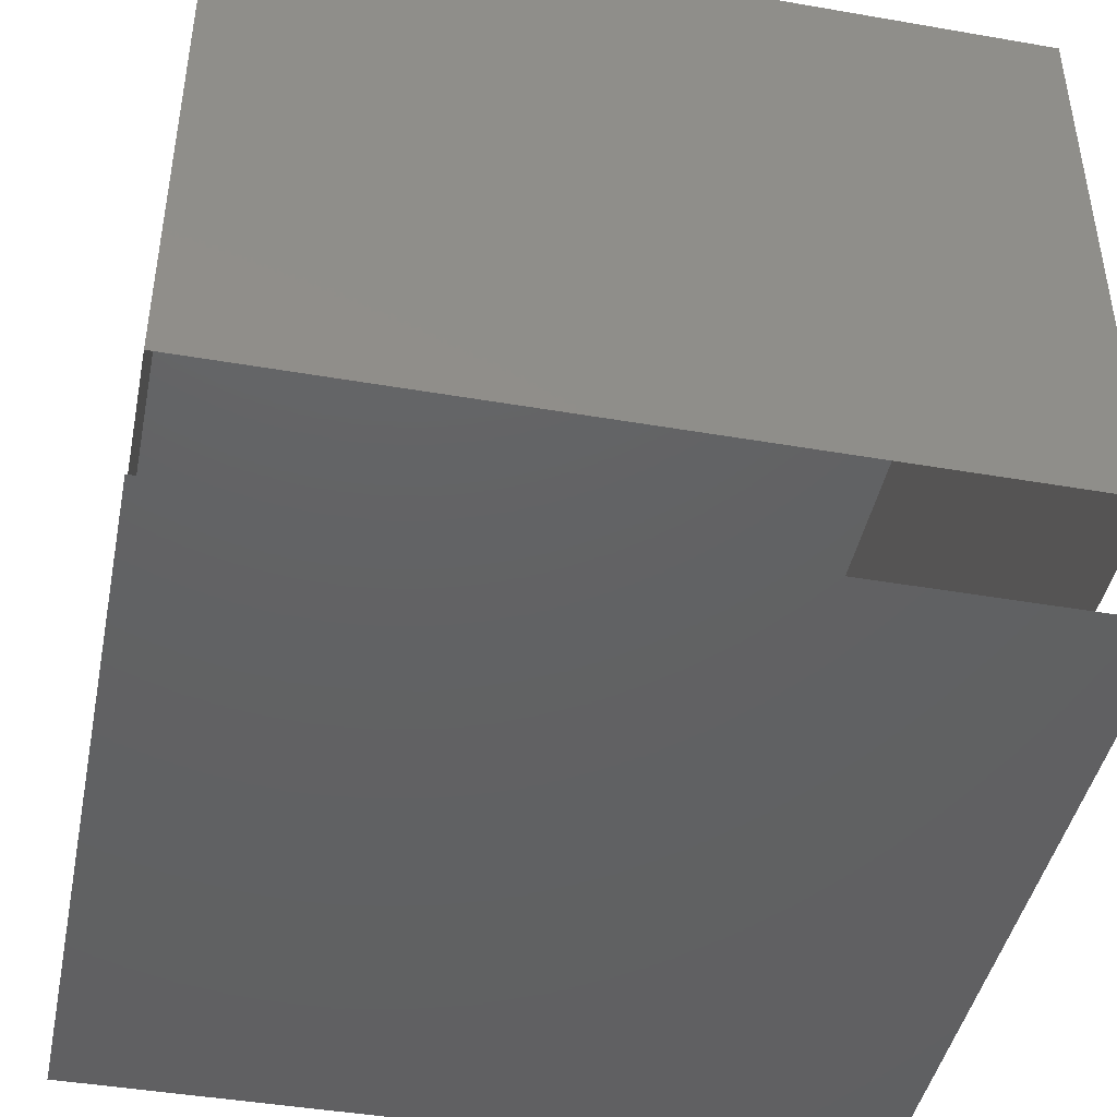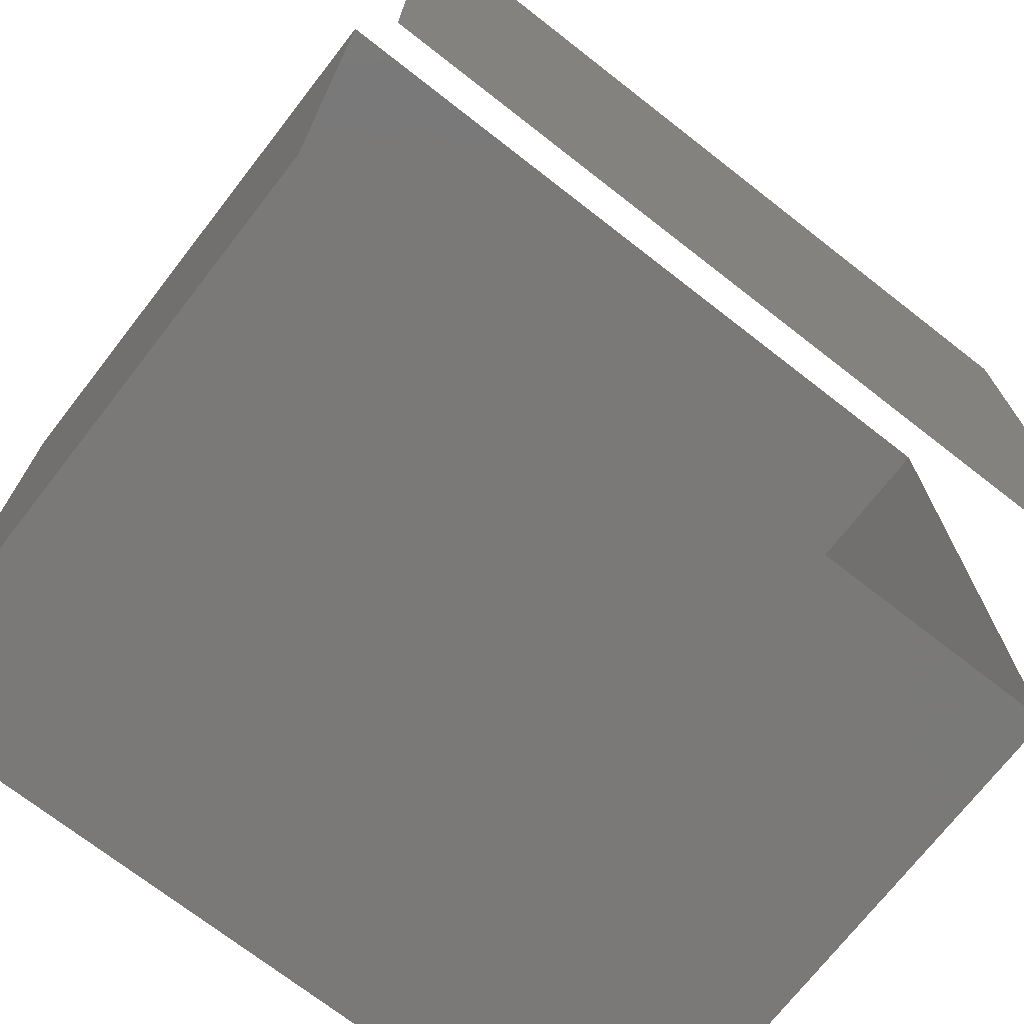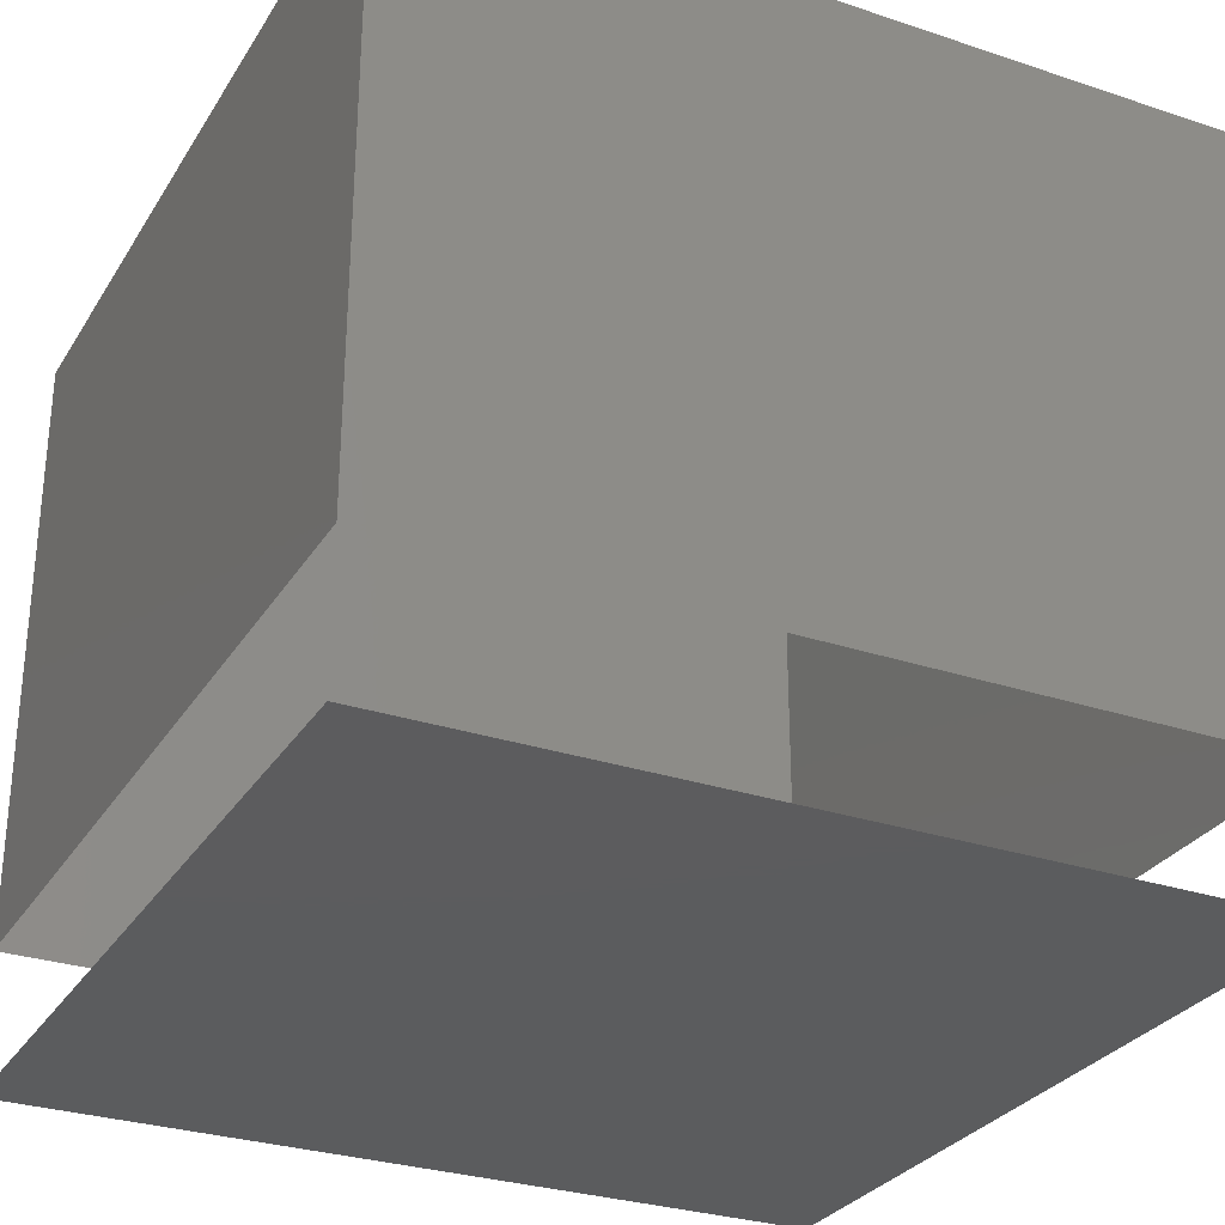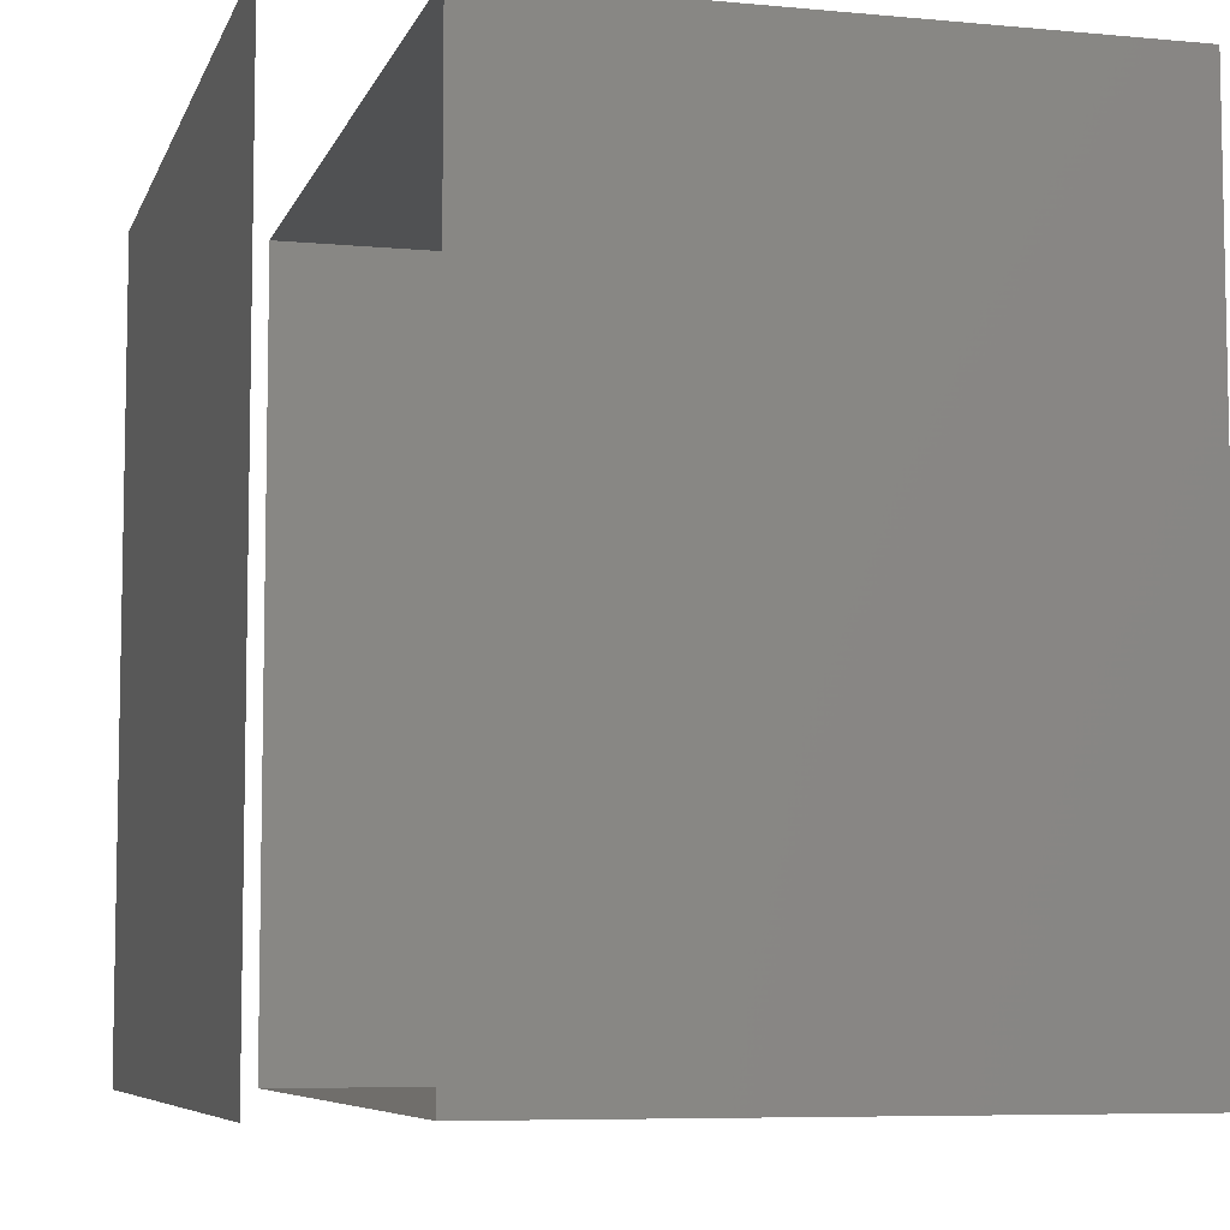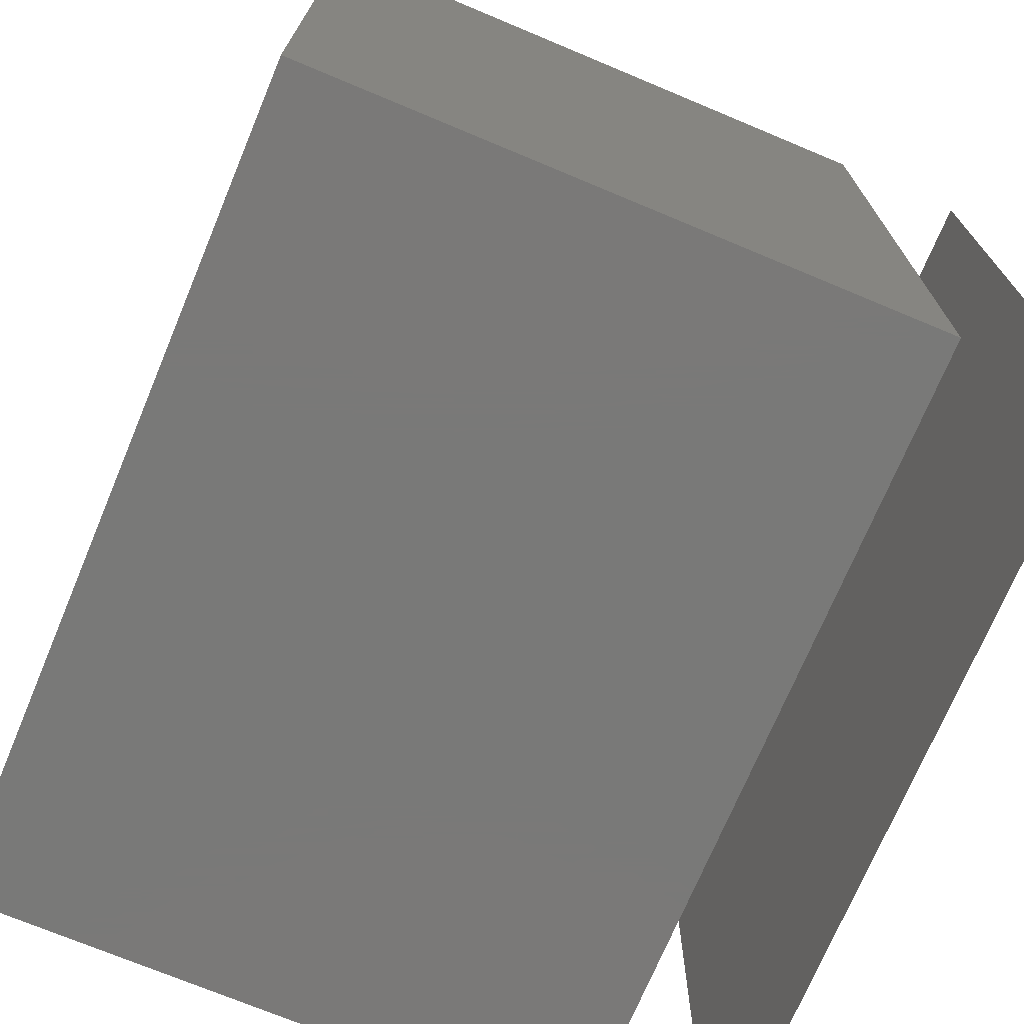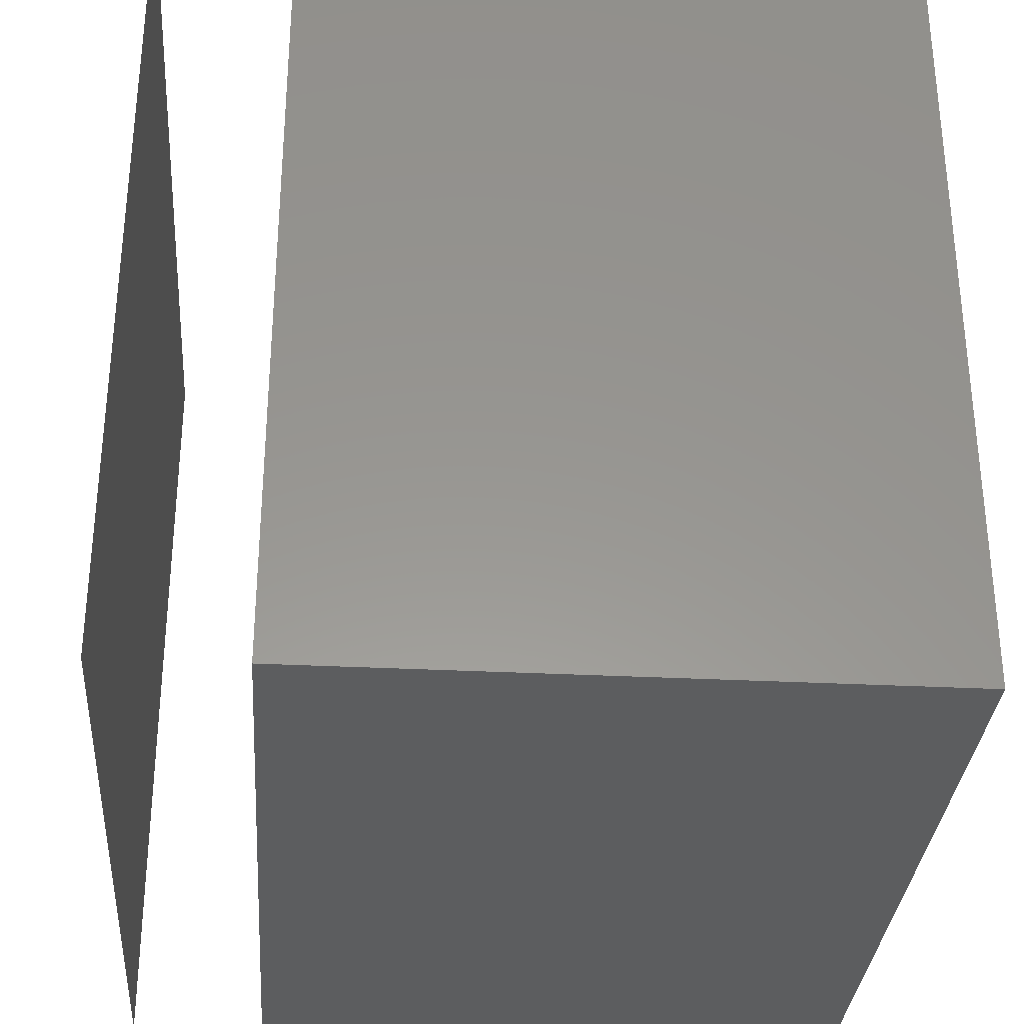
<metadata>
{"format":"stl","ext":"stl","renderer":"f3d","projection":"perspective","resolution":1024,"background":"white","views":[{"elev":-43.7,"azim":78.5,"up":"+Z"},{"elev":-72.3,"azim":142.1,"up":"+Y"},{"elev":-29.4,"azim":-116.2,"up":"+Z"},{"elev":-7.0,"azim":-105.1,"up":"+Y"},{"elev":-72.2,"azim":67.3,"up":"+Y"},{"elev":-32.0,"azim":-94.1,"up":"+Y"}]}
</metadata>
<code>
# stl→obj: 20 verts, 20 faces
v 43.8 28.62 2.543
v 43.8 28.77 2.543
v 43.8 28.77 2.768
v 43.8 28.62 2.768
v 43.8 28.47 2.543
v 43.8 28.47 2.768
v 43.95 28.47 2.543
v 43.95 28.47 2.768
v 44.1 28.47 2.543
v 44.1 28.47 2.768
v 44.1 28.62 2.543
v 44.1 28.62 2.768
v 44.1 28.77 2.543
v 44.1 28.77 2.768
v 43.95 28.77 2.543
v 43.95 28.77 2.768
v 44.1 28.47 2.493
v 43.8 28.47 2.493
v 43.8 28.77 2.493
v 44.1 28.77 2.493
f 1 2 3
f 1 3 4
f 5 1 4
f 5 4 6
f 7 5 6
f 7 6 8
f 9 7 8
f 9 8 10
f 11 9 10
f 11 10 12
f 13 11 12
f 13 12 14
f 15 13 14
f 15 14 16
f 2 15 16
f 2 16 3
f 10 14 3
f 10 3 6
f 17 18 19
f 17 19 20

</code>
